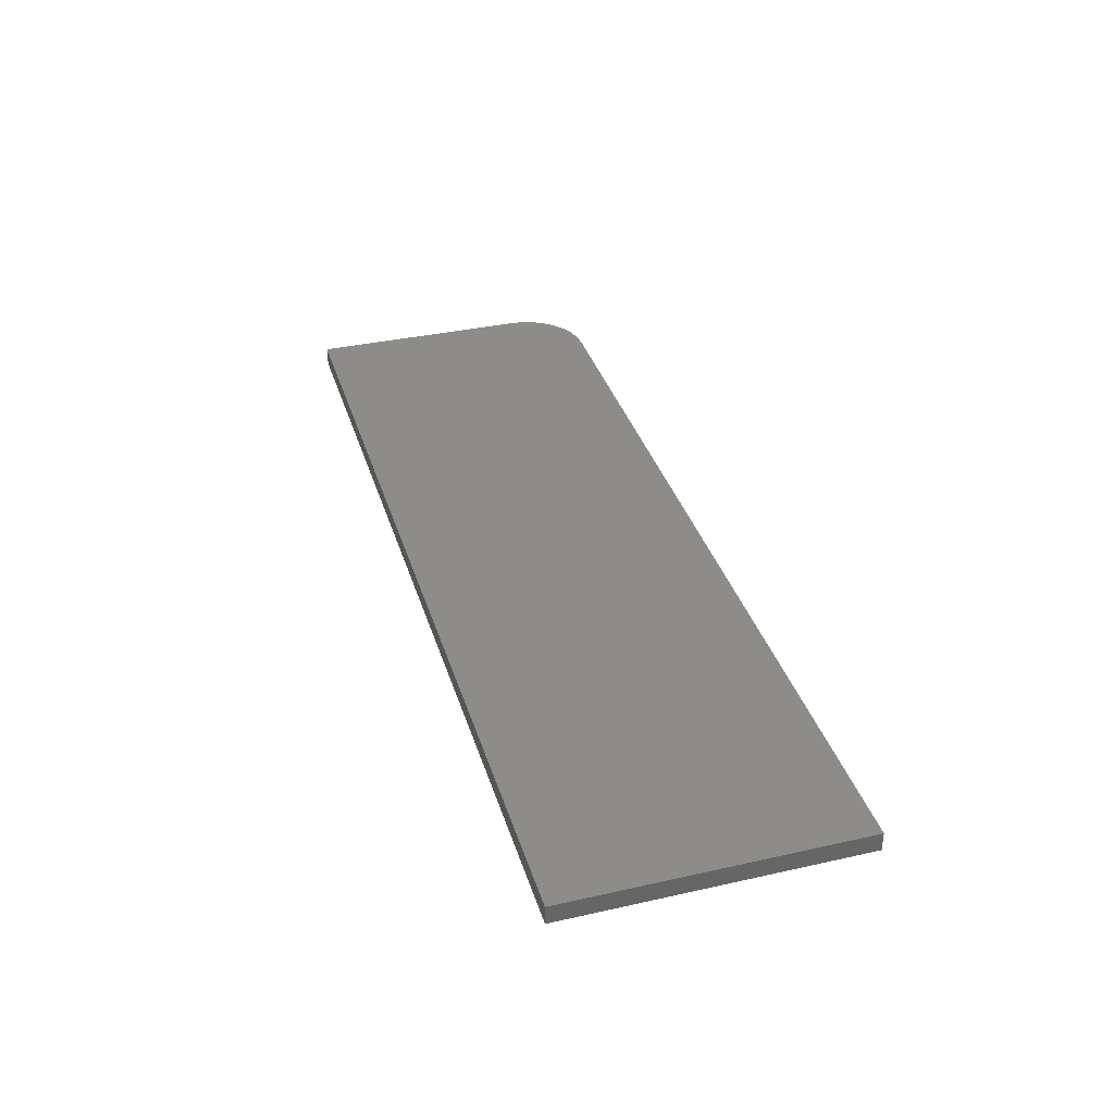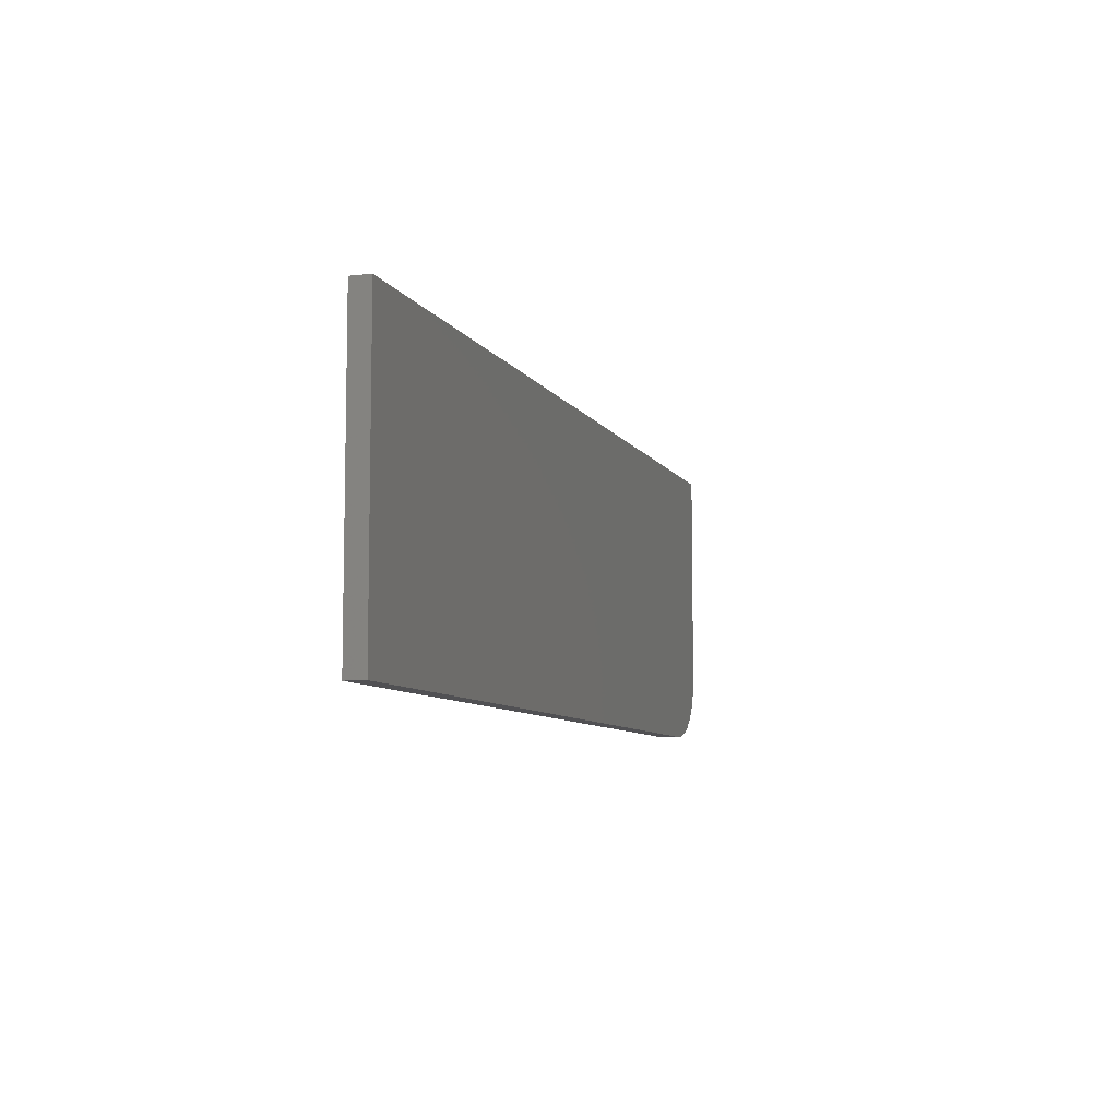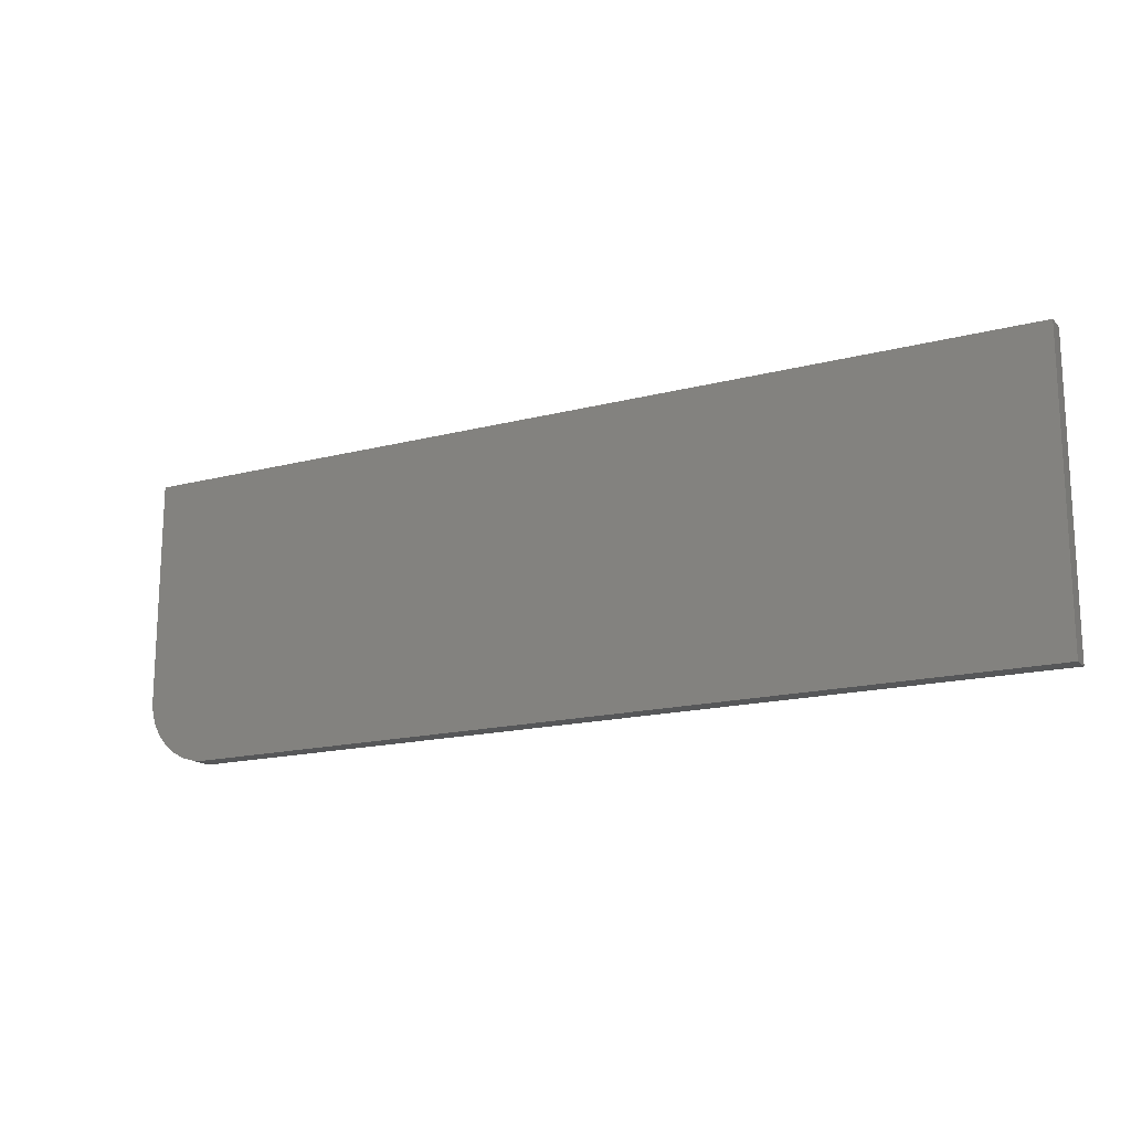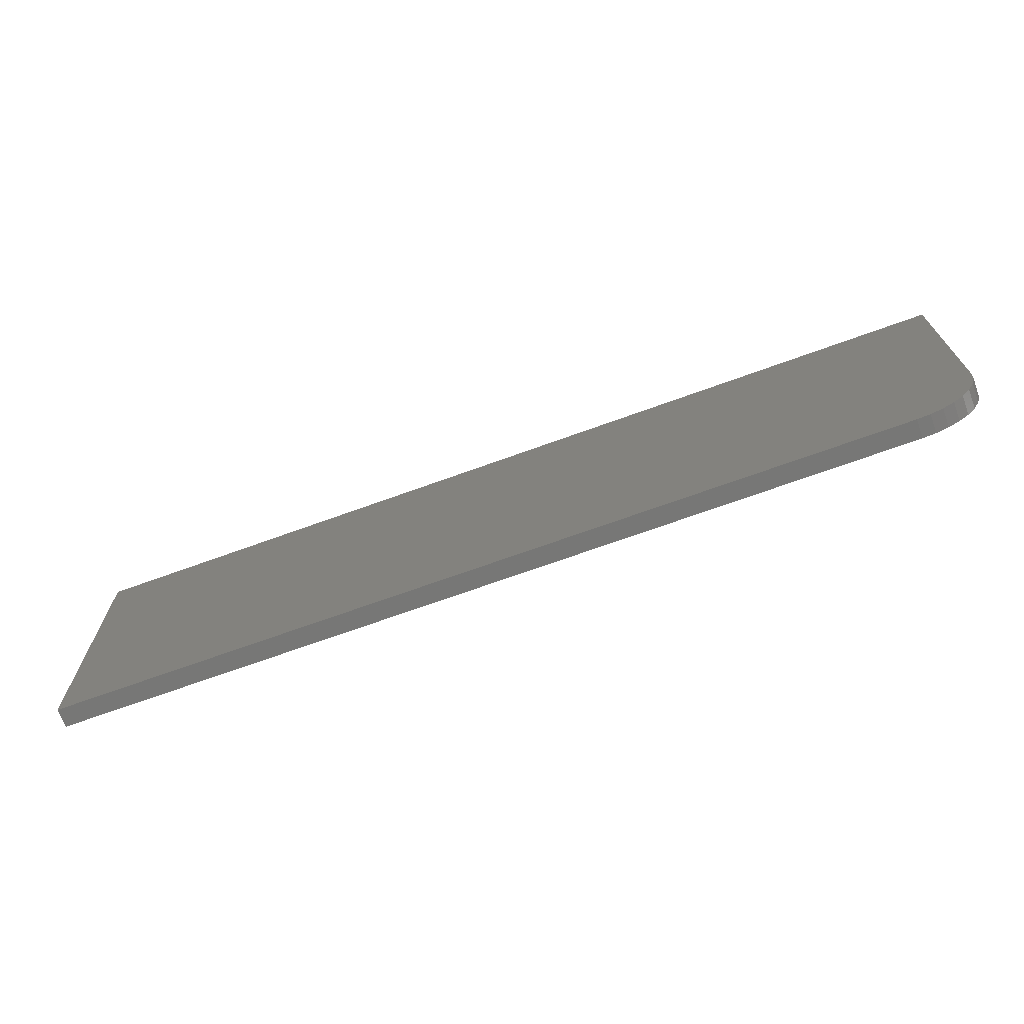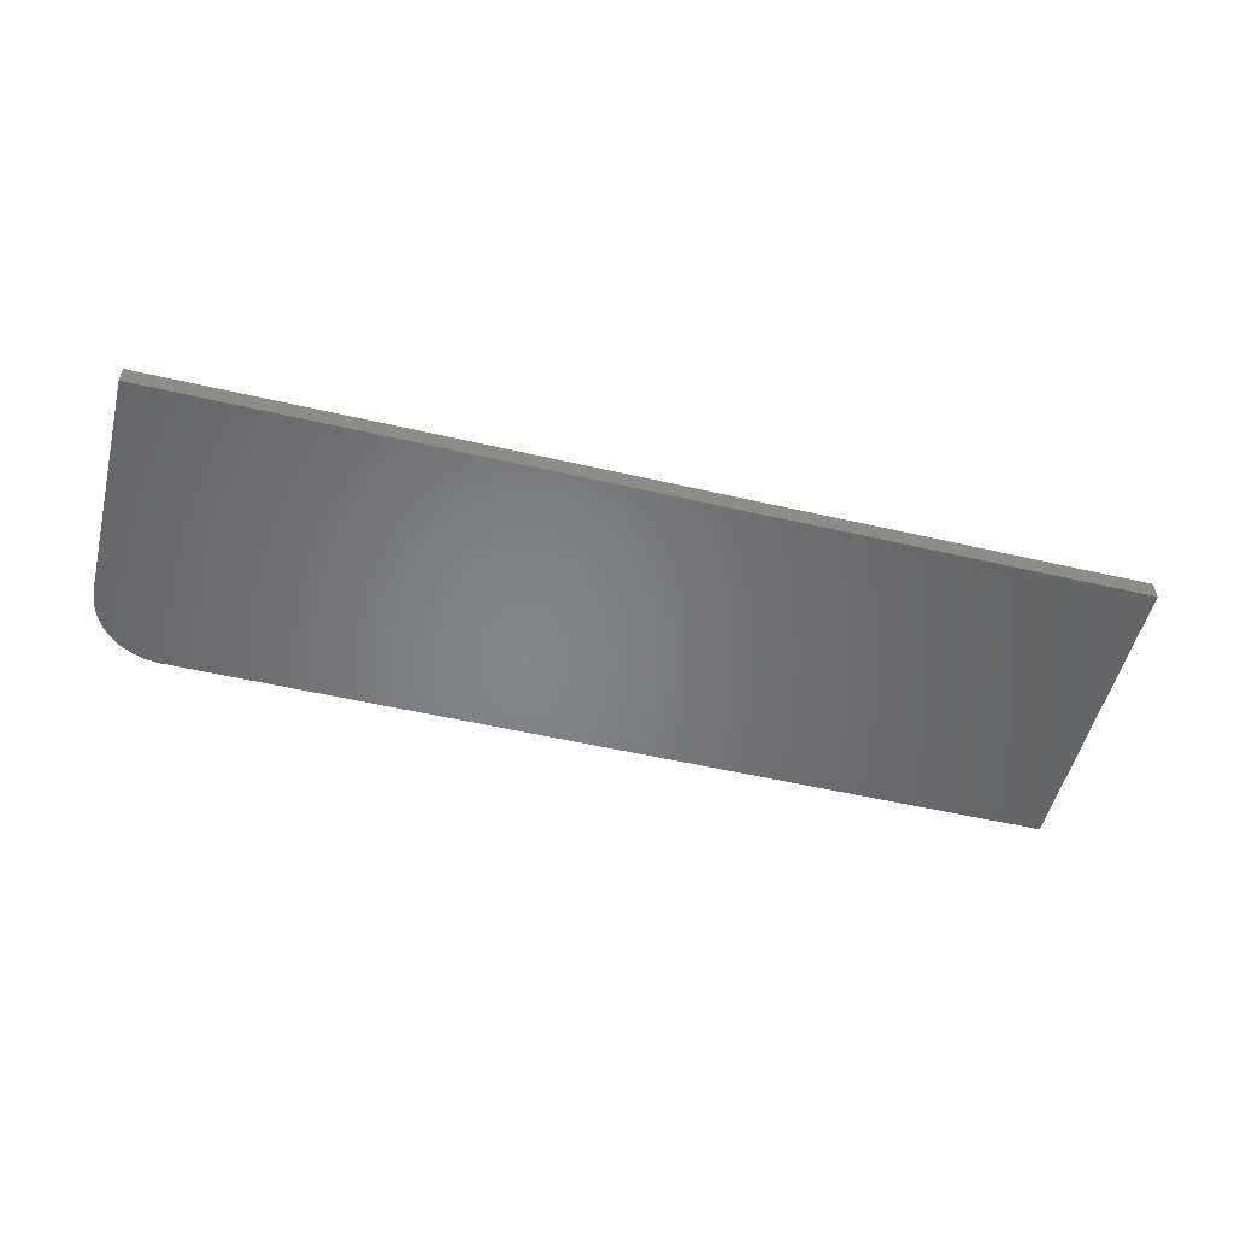
<metadata>
{"format":"stl","ext":"stl","renderer":"f3d","projection":"perspective","resolution":1024,"background":"white","views":[{"elev":36.0,"azim":-106.4,"up":"+Z"},{"elev":-7.8,"azim":-72.0,"up":"+Y"},{"elev":-16.6,"azim":-152.0,"up":"+Y"},{"elev":-69.6,"azim":20.0,"up":"+Y"},{"elev":-52.8,"azim":166.0,"up":"+Z"}]}
</metadata>
<code>
# stl→obj: 24 verts, 44 faces
v 0.6953 0 0.01562
v 0.706 0.001051 0.01562
v 0 0 0.01562
v 0.75 0.05469 0.01562
v 0.75 0.2368 0.01562
v 0 0.2368 0.01562
v 0.7162 0.004163 0.01562
v 0.7257 0.009217 0.01562
v 0.734 0.01602 0.01562
v 0.7408 0.0243 0.01562
v 0.7458 0.03376 0.01562
v 0.7489 0.04402 0.01562
v 0 0 0
v 0.706 0.001051 0
v 0.6953 0 0
v 0.75 0.05469 0
v 0.7489 0.04402 0
v 0.7458 0.03376 0
v 0.7408 0.0243 0
v 0.734 0.01602 0
v 0.7257 0.009217 0
v 0.7162 0.004163 0
v 0 0.2368 0
v 0.75 0.2368 0
f 1 2 3
f 4 5 6
f 4 6 3
f 4 3 2
f 4 2 7
f 4 7 8
f 4 8 9
f 4 9 10
f 4 10 11
f 4 11 12
f 13 14 15
f 16 17 18
f 16 18 19
f 16 19 20
f 16 20 21
f 16 21 22
f 16 22 14
f 16 14 13
f 16 13 23
f 16 23 24
f 4 16 5
f 5 16 24
f 3 13 1
f 1 13 15
f 16 4 17
f 17 4 12
f 17 12 18
f 18 12 11
f 18 11 19
f 19 11 10
f 19 10 20
f 20 10 9
f 20 9 21
f 21 9 8
f 21 8 22
f 22 8 7
f 22 7 14
f 14 7 2
f 14 2 15
f 15 2 1
f 6 23 3
f 3 23 13
f 5 24 6
f 6 24 23

</code>
